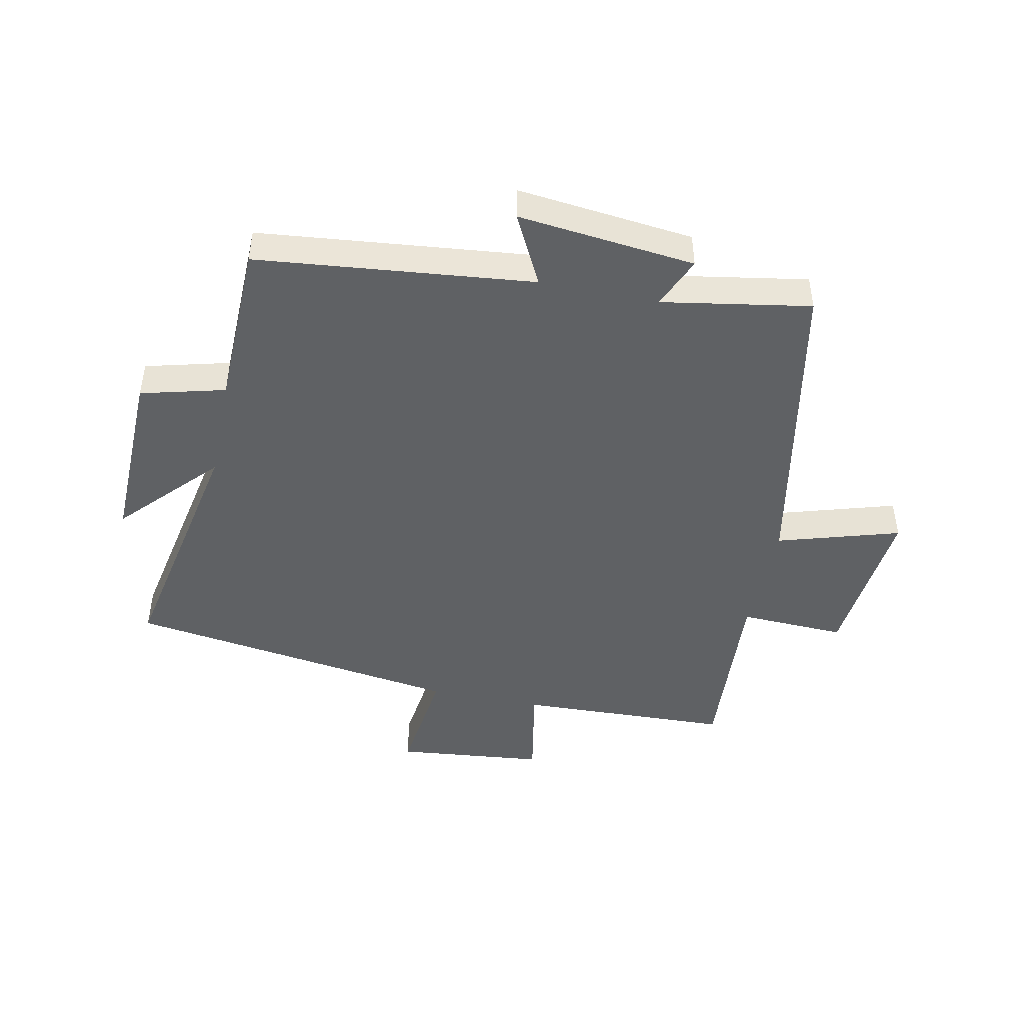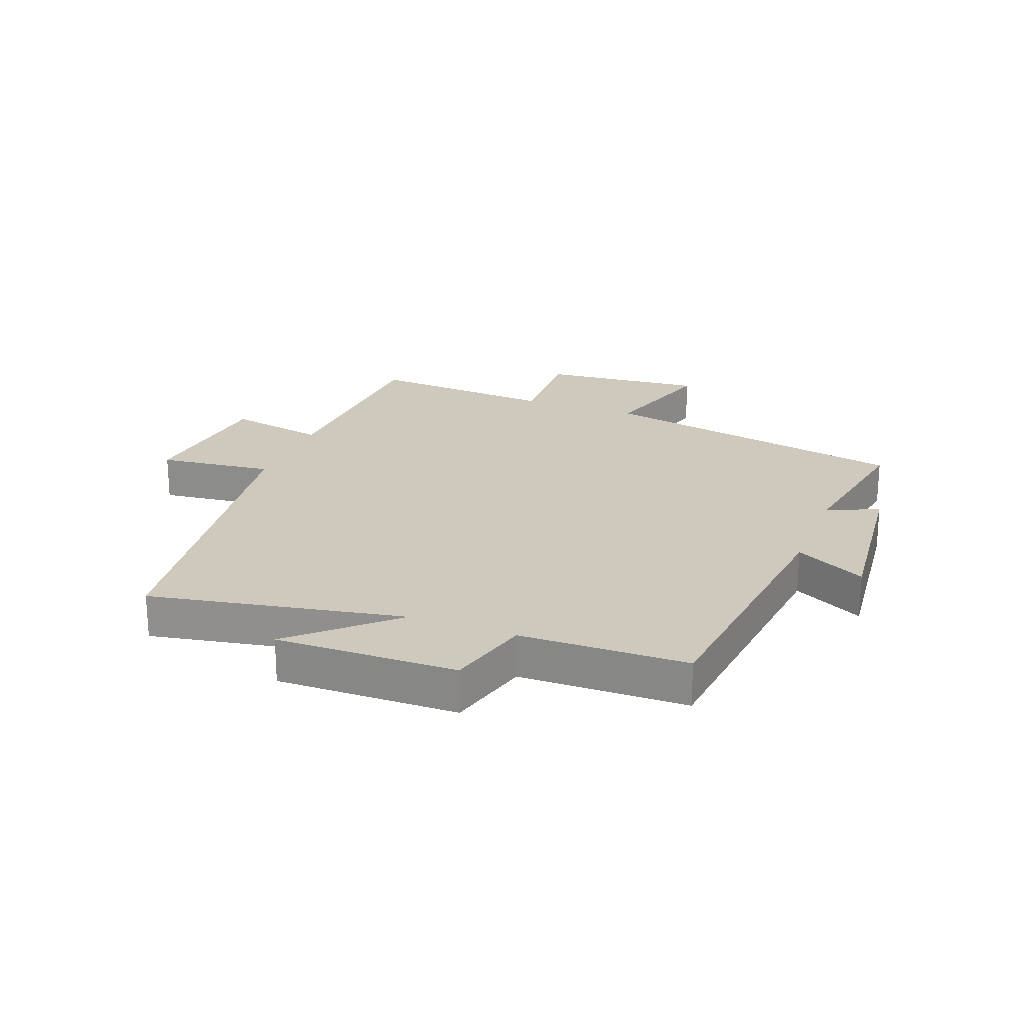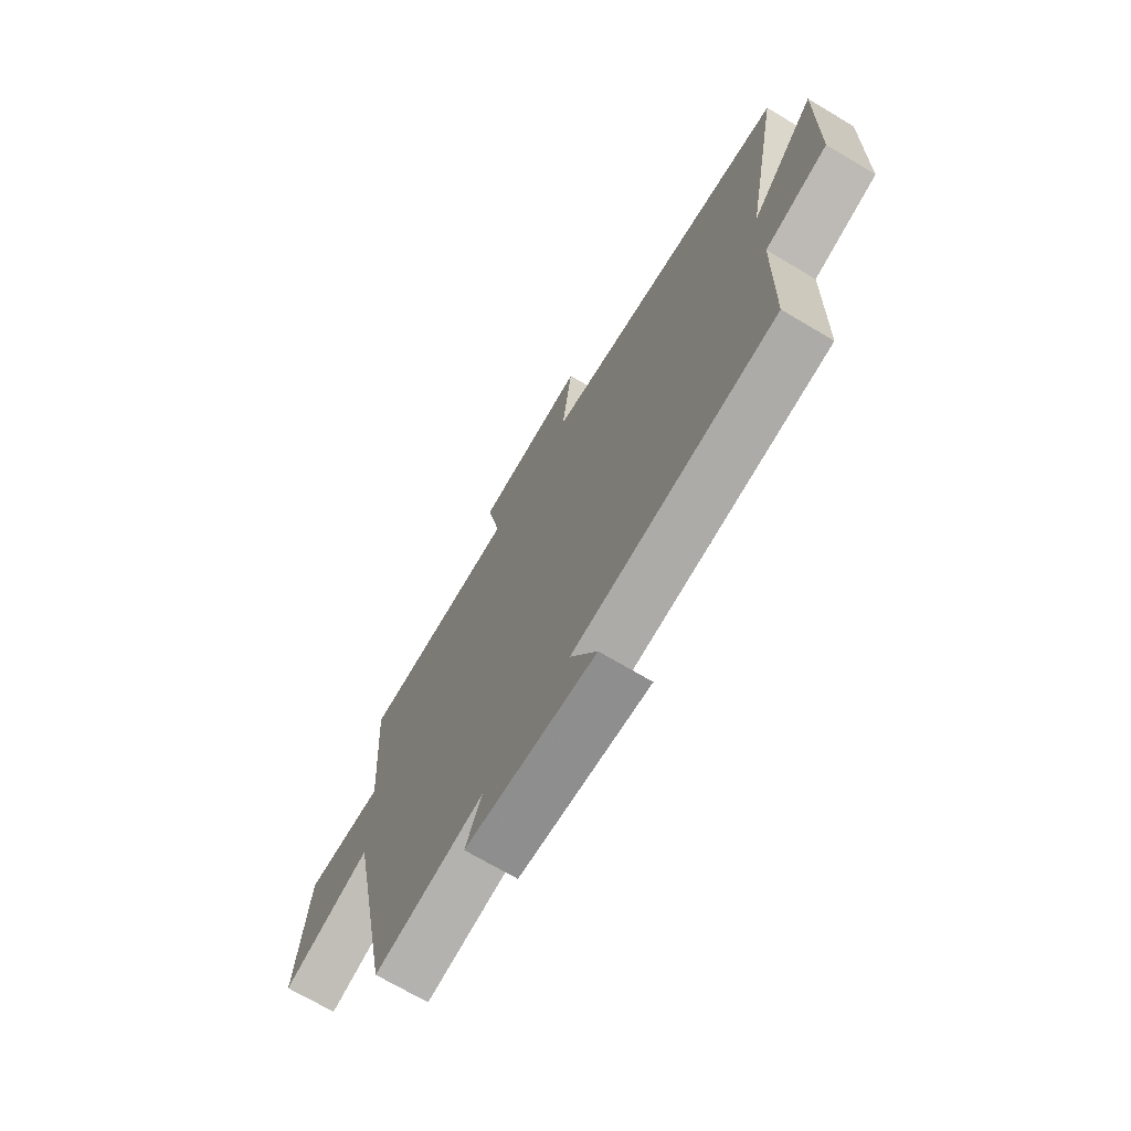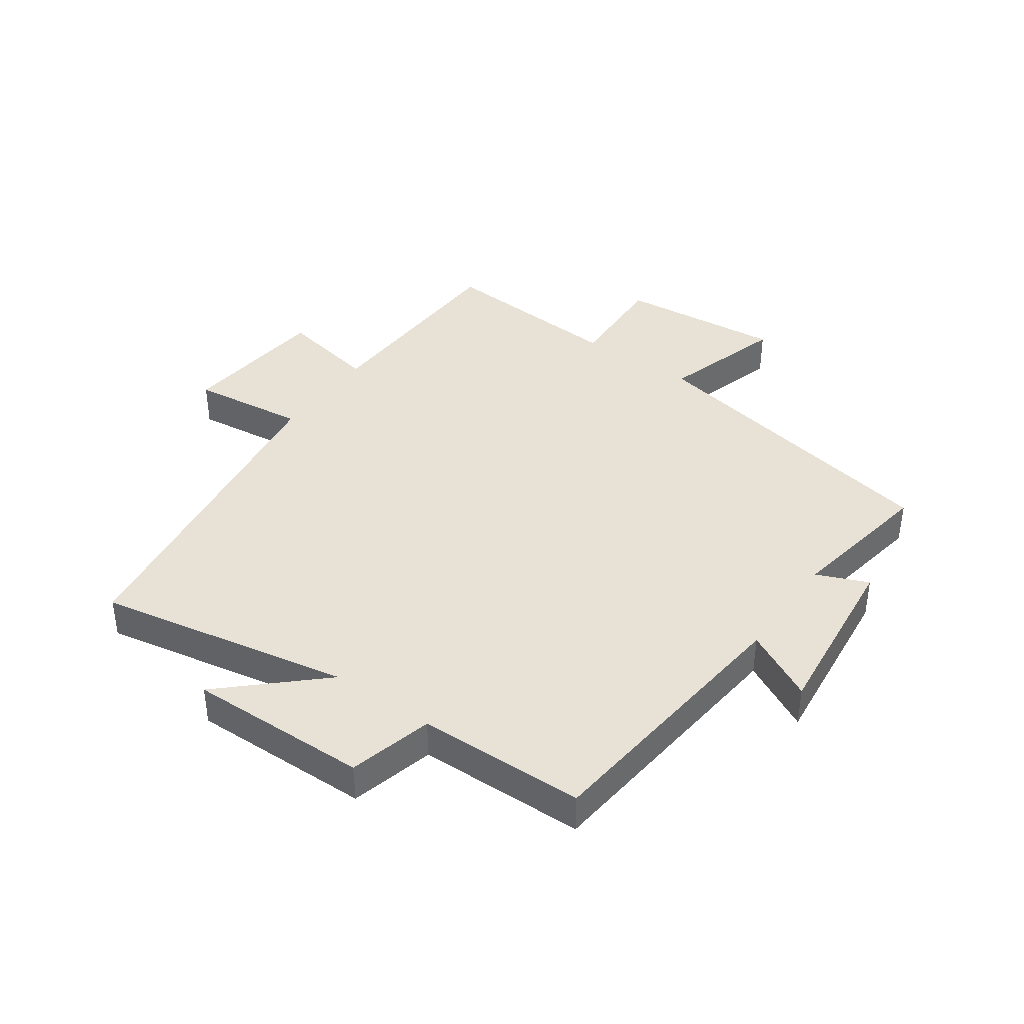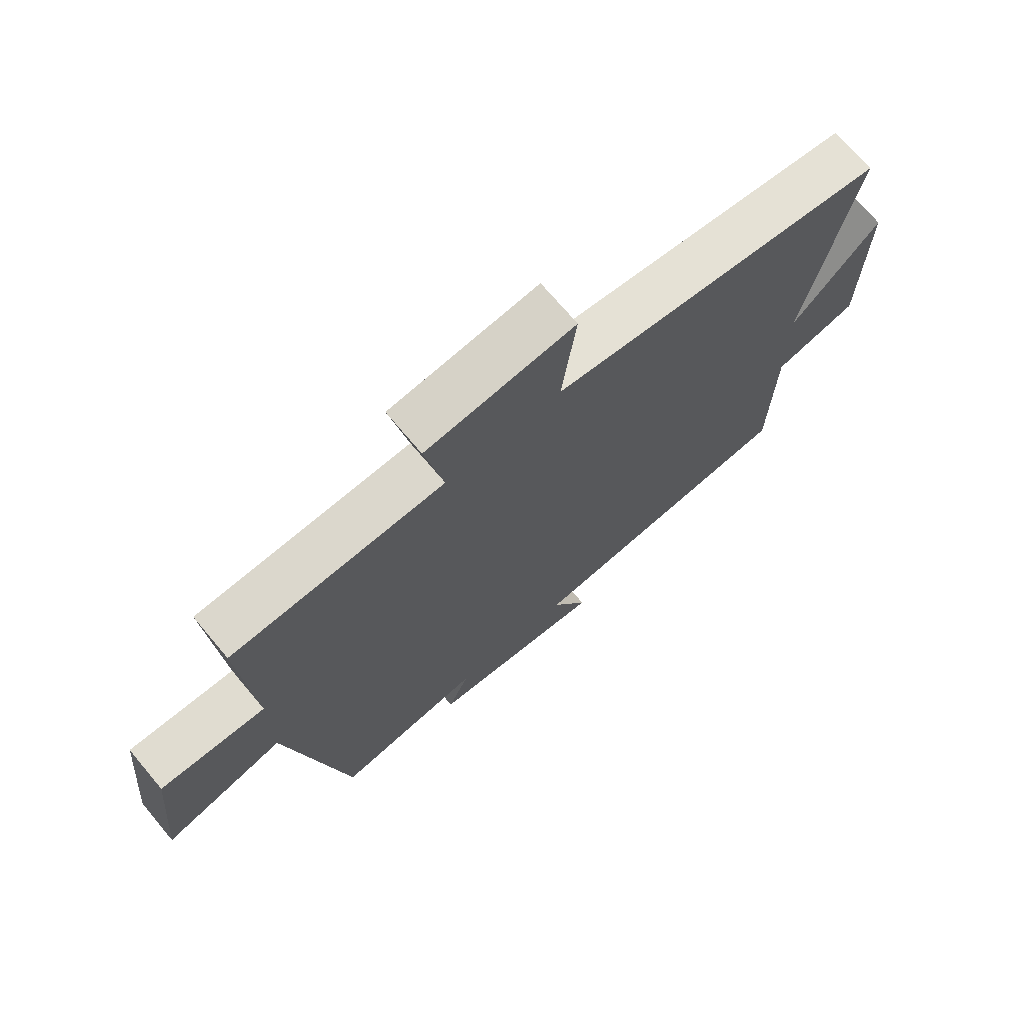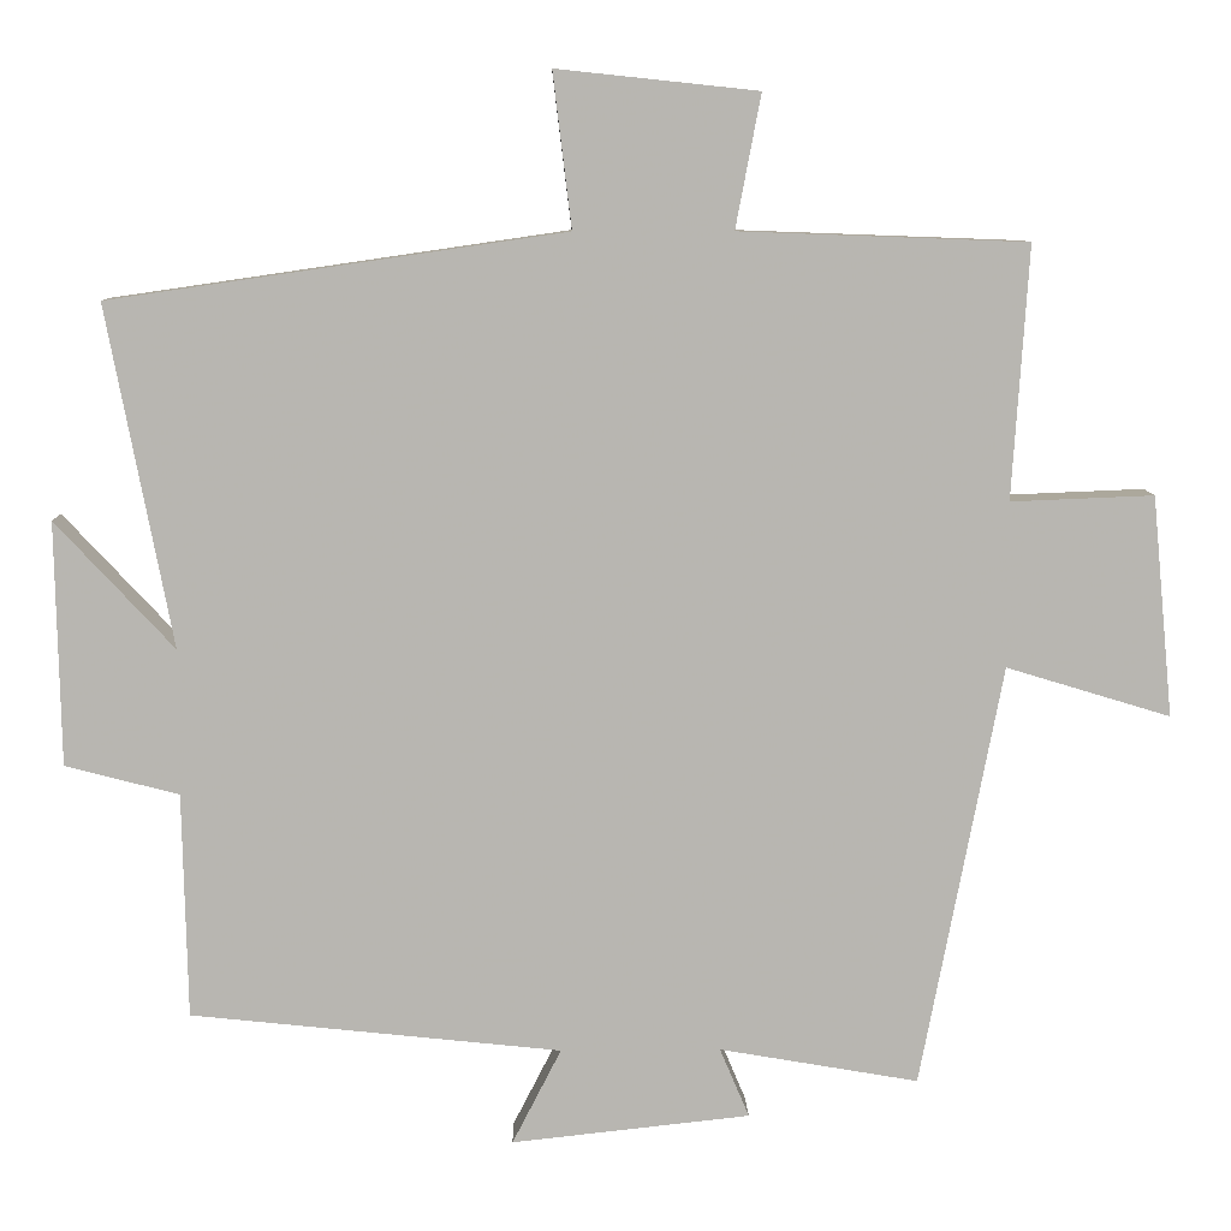
<metadata>
{"format":"obj","ext":"obj","renderer":"f3d","projection":"perspective","resolution":1024,"background":"white","views":[{"elev":-46.0,"azim":168.3,"up":"+Y"},{"elev":22.6,"azim":111.2,"up":"+Y"},{"elev":-70.9,"azim":59.3,"up":"+Z"},{"elev":40.1,"azim":125.3,"up":"+Y"},{"elev":71.4,"azim":-40.1,"up":"+Z"},{"elev":8.8,"azim":178.7,"up":"+Z"}]}
</metadata>
<code>
v -0.52 0.07 0.487
v -0.168 0.07 0.5
v -0.199 0.07 0.663
v 0.047 0.07 0.689
v 0.024 0.07 0.5
v 0.58 0.07 0.419
v 0.5 0.07 0.002
v 0.645 0.07 0.158
v 0.639 0.07 -0.14
v 0.5 0.07 -0.176
v 0.494 0.07 -0.452
v 0.04 0.07 -0.5
v 0.1 0.07 -0.617
v -0.192 0.07 -0.585
v -0.156 0.07 -0.5
v -0.4 0.07 -0.542
v -0.5 0.07 -0.024
v -0.701 0.07 -0.085
v -0.675 0.07 0.185
v -0.5 0.07 0.178
v -0.52 0 0.487
v -0.168 0 0.5
v -0.199 0 0.663
v 0.047 0 0.689
v 0.024 0 0.5
v 0.58 0 0.419
v 0.5 0 0.002
v 0.645 0 0.158
v 0.639 0 -0.14
v 0.5 0 -0.176
v 0.494 0 -0.452
v 0.04 0 -0.5
v 0.1 0 -0.617
v -0.192 0 -0.585
v -0.156 0 -0.5
v -0.4 0 -0.542
v -0.5 0 -0.024
v -0.701 0 -0.085
v -0.675 0 0.185
v -0.5 0 0.178
f 17 18 19 20
f 15 16 17 20
f 15 20 1 2
f 12 13 14 15
f 10 11 12 15
f 10 15 2
f 7 8 9 10
f 7 10 2 3
f 5 6 7
f 5 7 3
f 3 4 5
f 40 39 38 37
f 40 37 36 35
f 22 21 40 35
f 35 34 33 32
f 35 32 31 30
f 22 35 30
f 30 29 28 27
f 23 22 30 27
f 27 26 25
f 23 27 25
f 25 24 23
f 1 21 22 2
f 2 22 23 3
f 3 23 24 4
f 4 24 25 5
f 5 25 26 6
f 6 26 27 7
f 7 27 28 8
f 8 28 29 9
f 9 29 30 10
f 10 30 31 11
f 11 31 32 12
f 12 32 33 13
f 13 33 34 14
f 14 34 35 15
f 15 35 36 16
f 16 36 37 17
f 17 37 38 18
f 18 38 39 19
f 19 39 40 20
f 20 40 21 1

</code>
